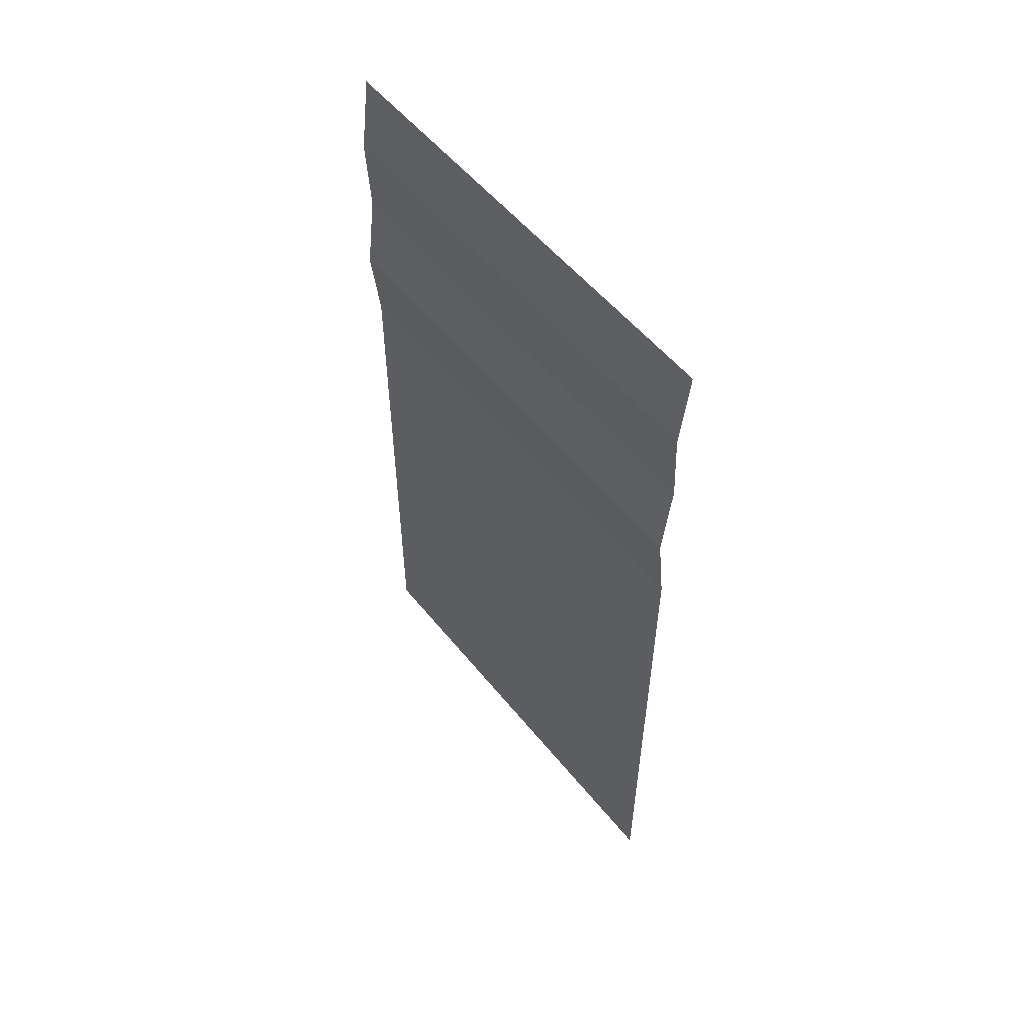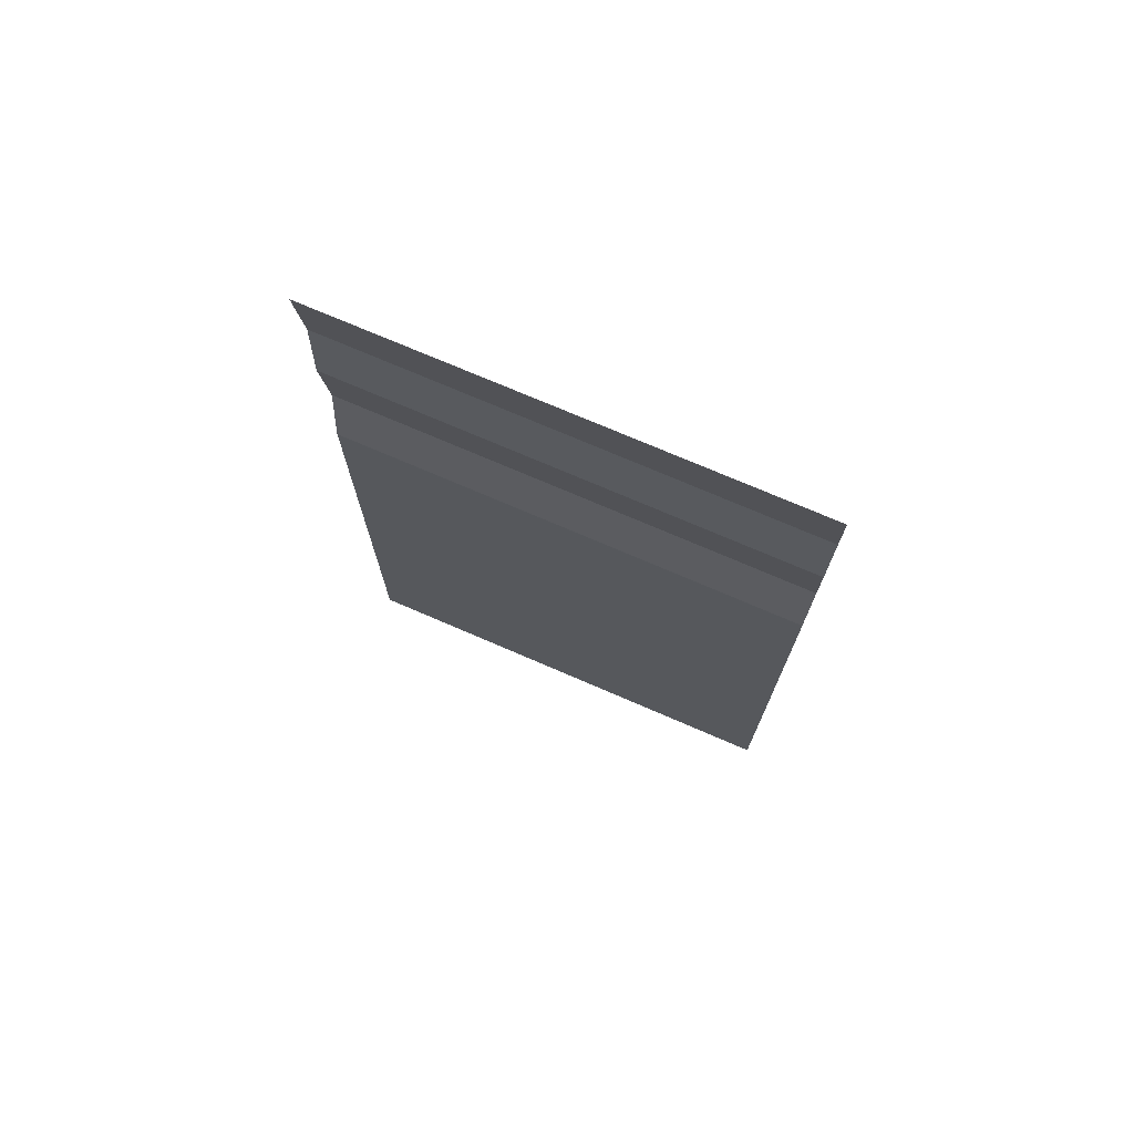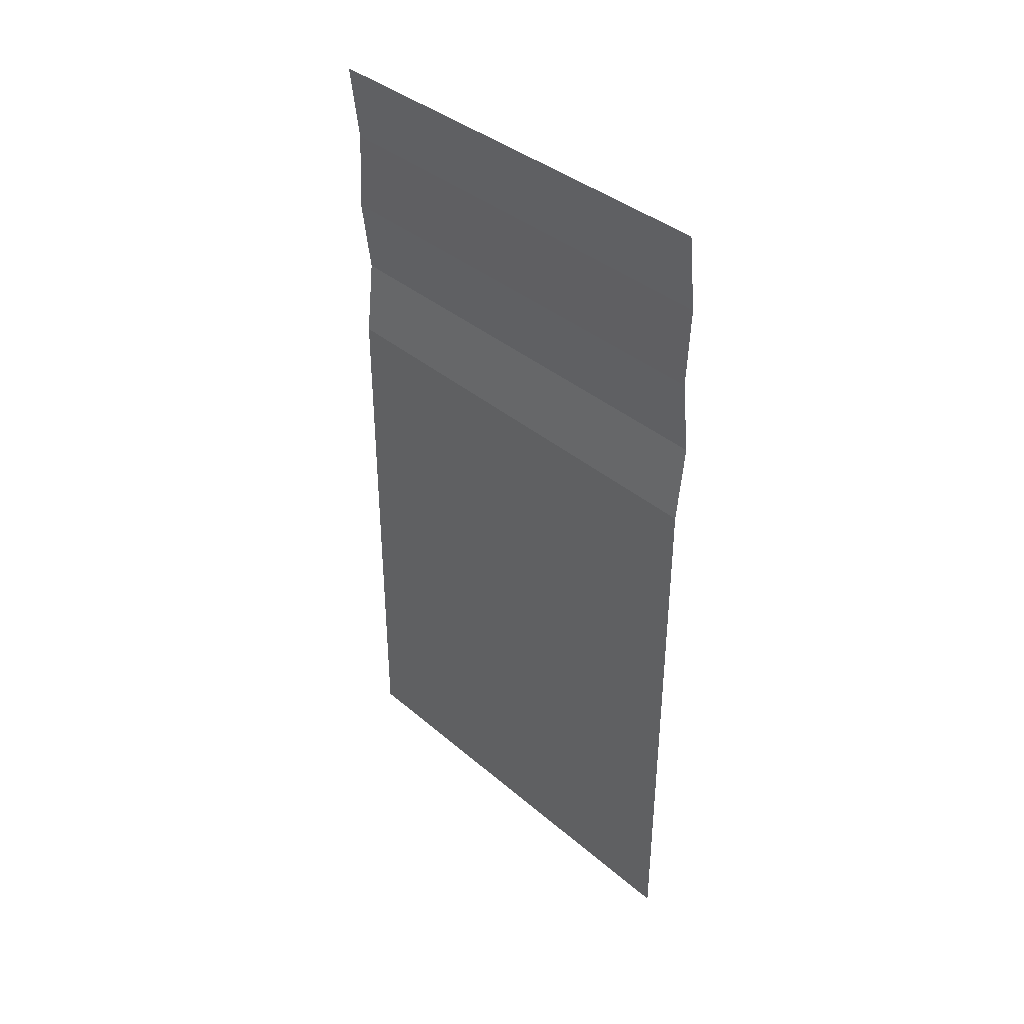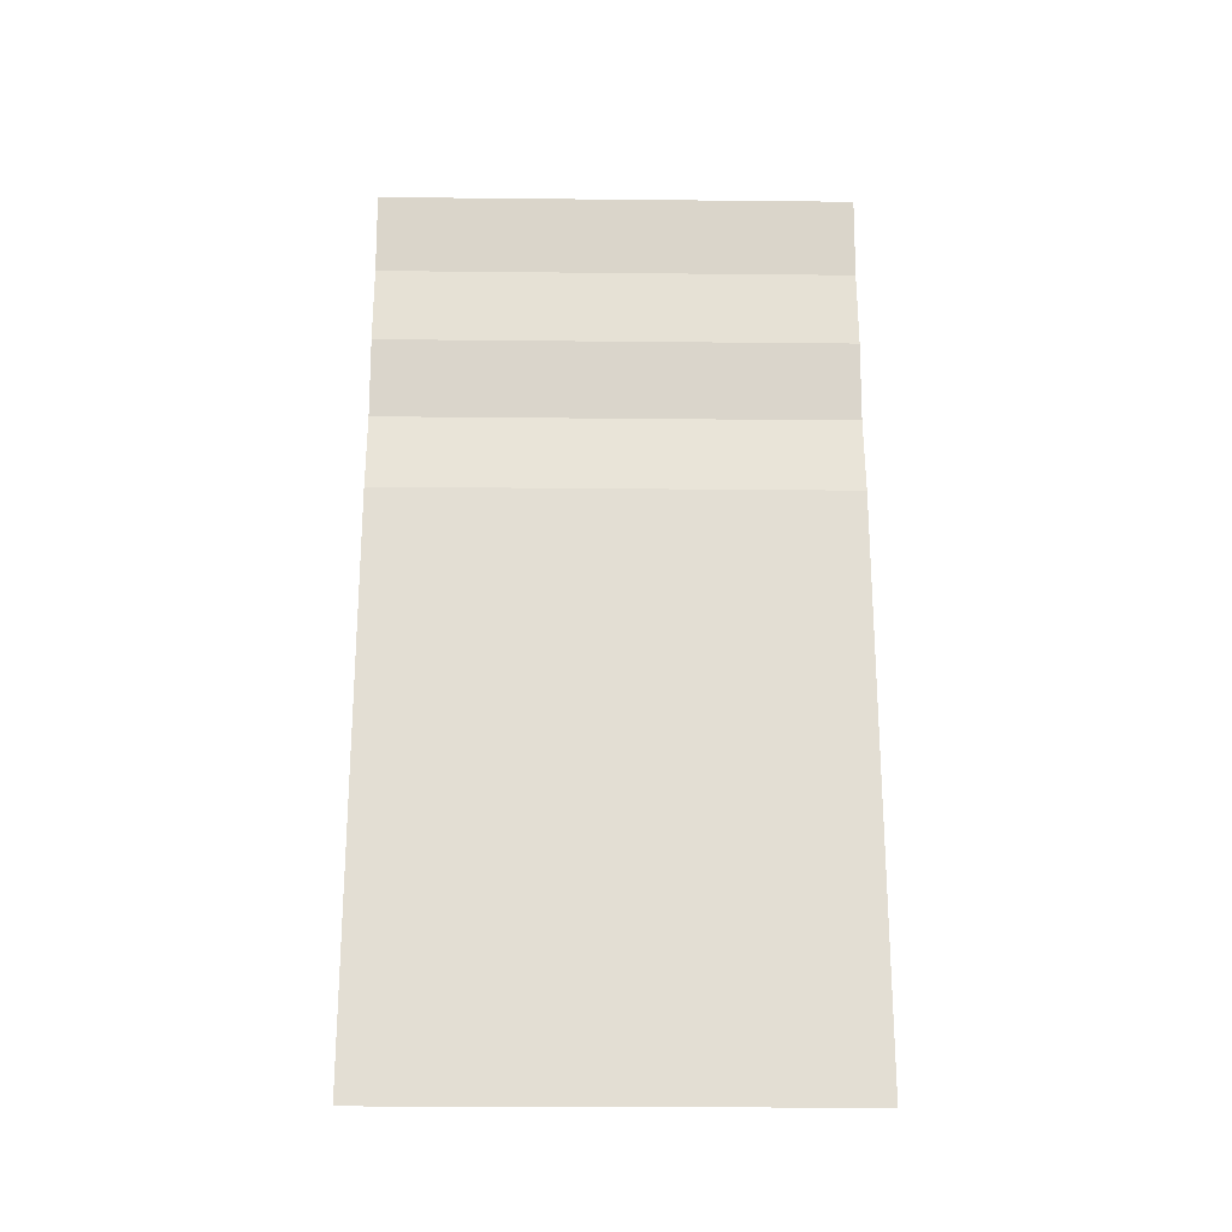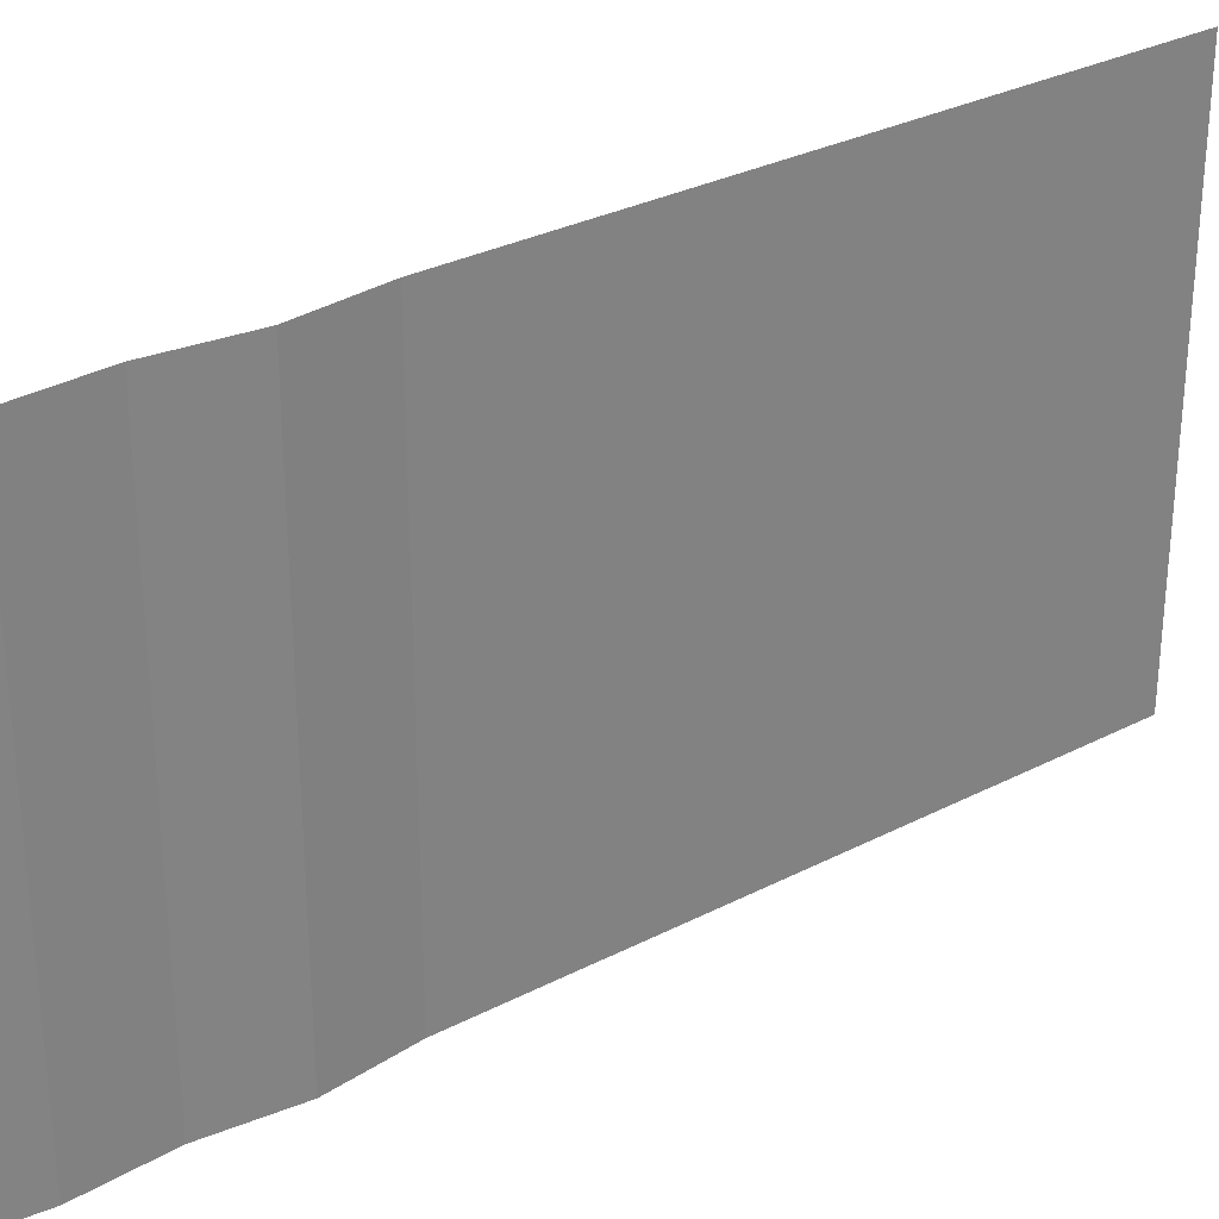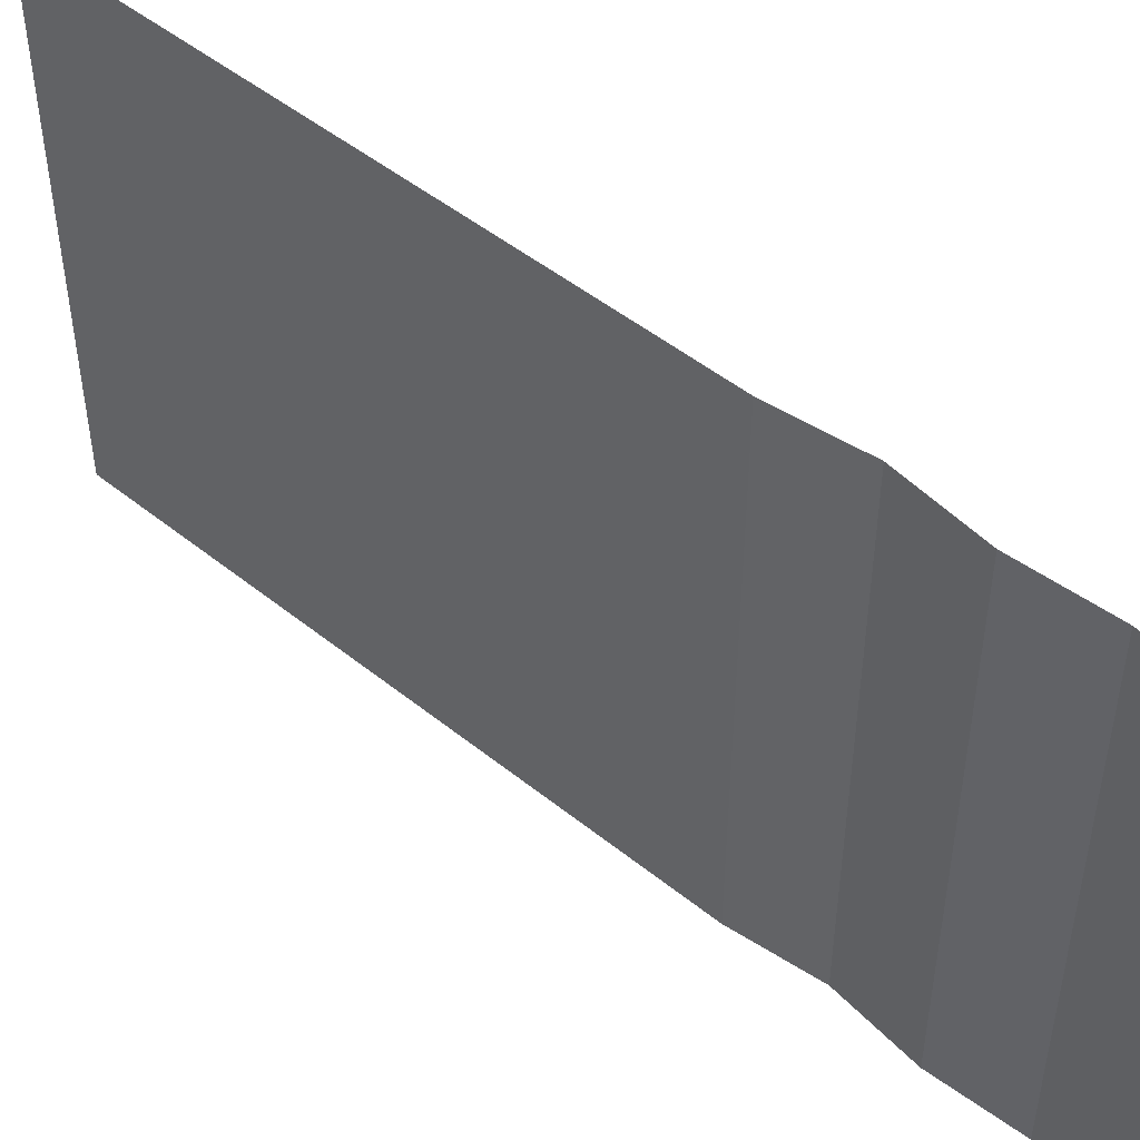
<metadata>
{"format":"obj","ext":"obj","renderer":"f3d","projection":"perspective","resolution":1024,"background":"white","views":[{"elev":54.4,"azim":-38.1,"up":"+Y"},{"elev":73.2,"azim":113.4,"up":"+Y"},{"elev":38.3,"azim":137.0,"up":"+Y"},{"elev":-22.5,"azim":89.0,"up":"+Y"},{"elev":30.3,"azim":-127.0,"up":"+Z"},{"elev":48.8,"azim":131.9,"up":"+Z"}]}
</metadata>
<code>
v 0 0.000417 0.53
v 0.0131 1.996 0.53
v 0.0131 1.996 -0.53
v 0 0.000417 -0.53
v -2.4e-05 1.287 0.53
v -2.4e-05 1.287 -0.53
v -0.008192 1.82 0.53
v 0.001167 1.641 0.53
v -0.02011 1.465 0.53
v -0.008192 1.82 -0.53
v 0.001167 1.641 -0.53
v -0.02011 1.465 -0.53
f 5 1 4 6
f 2 7 10 3
f 7 8 11 10
f 8 9 12 11
f 9 5 6 12

</code>
